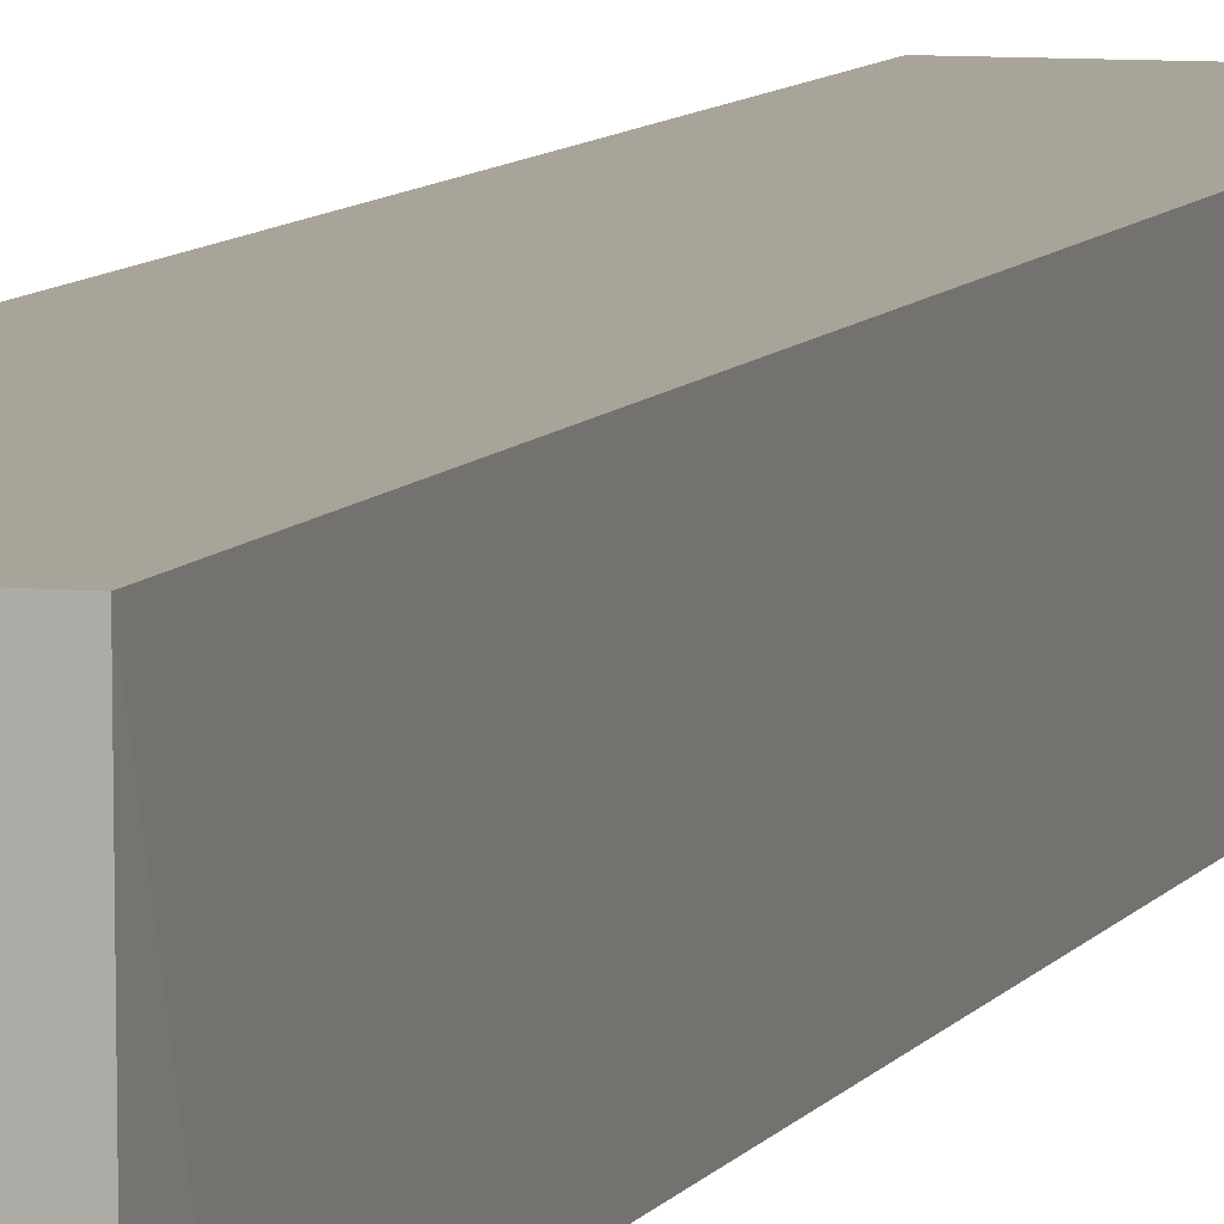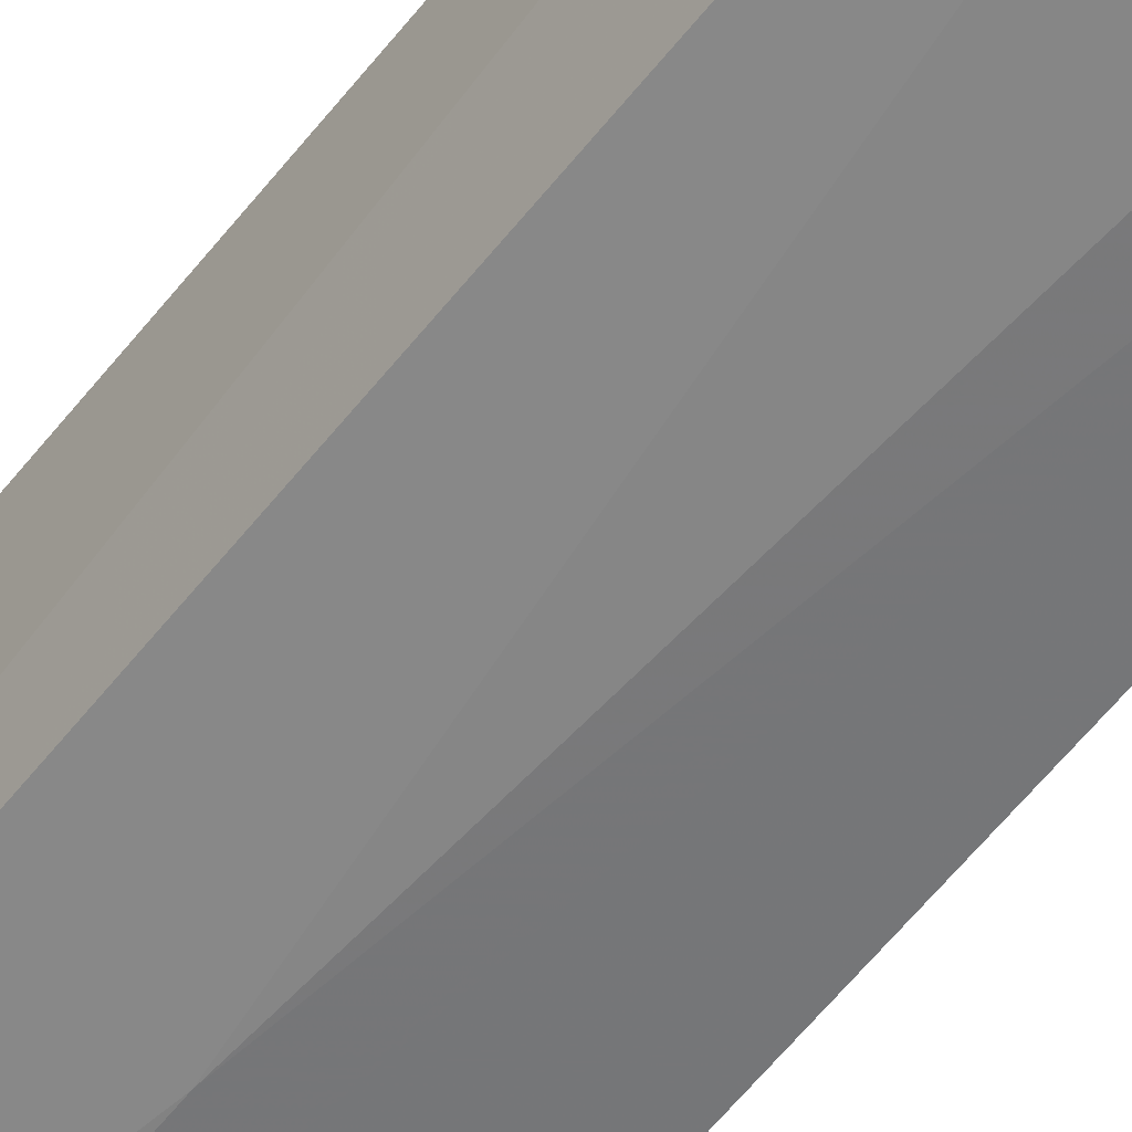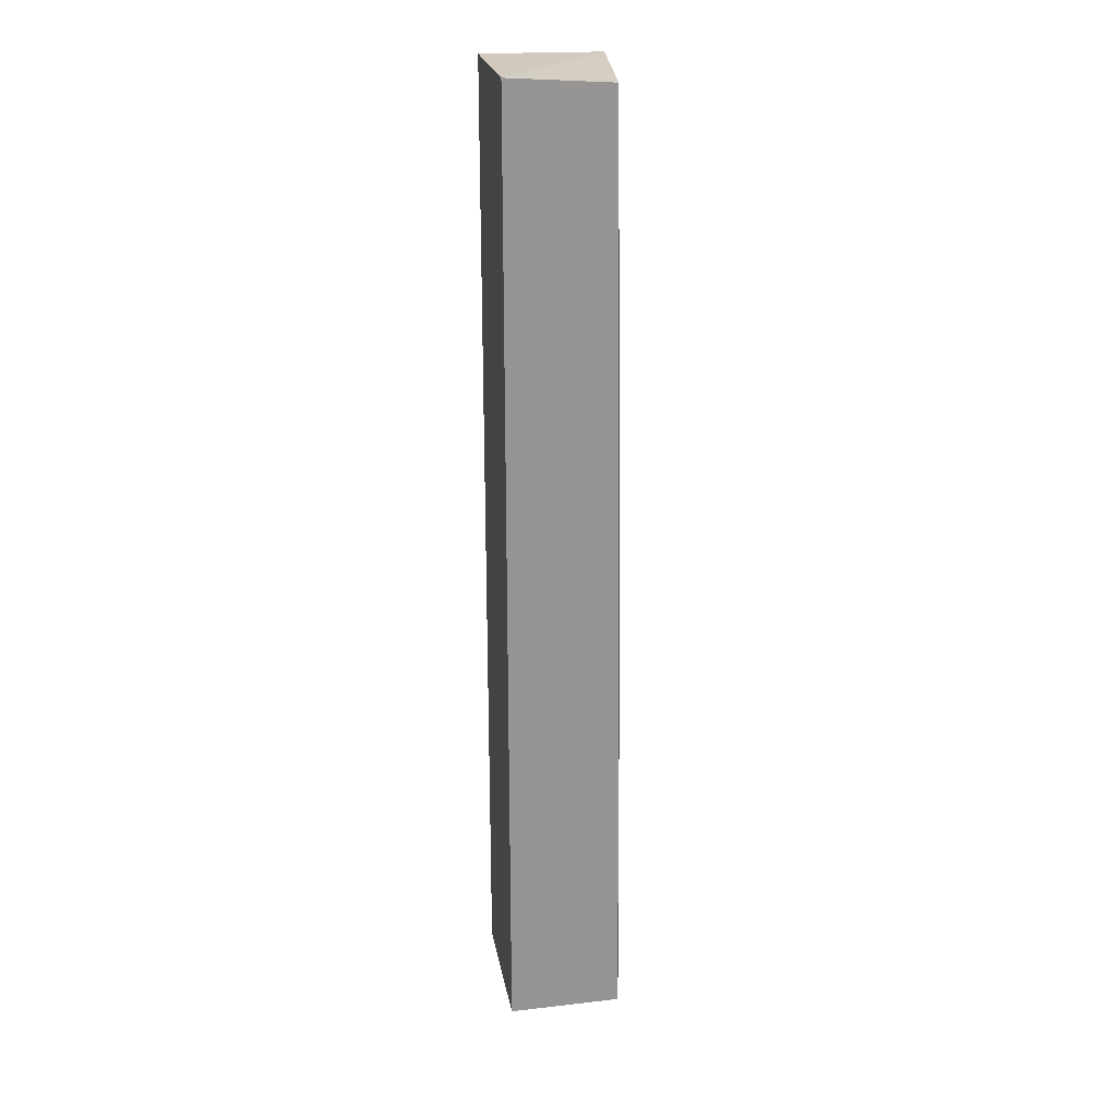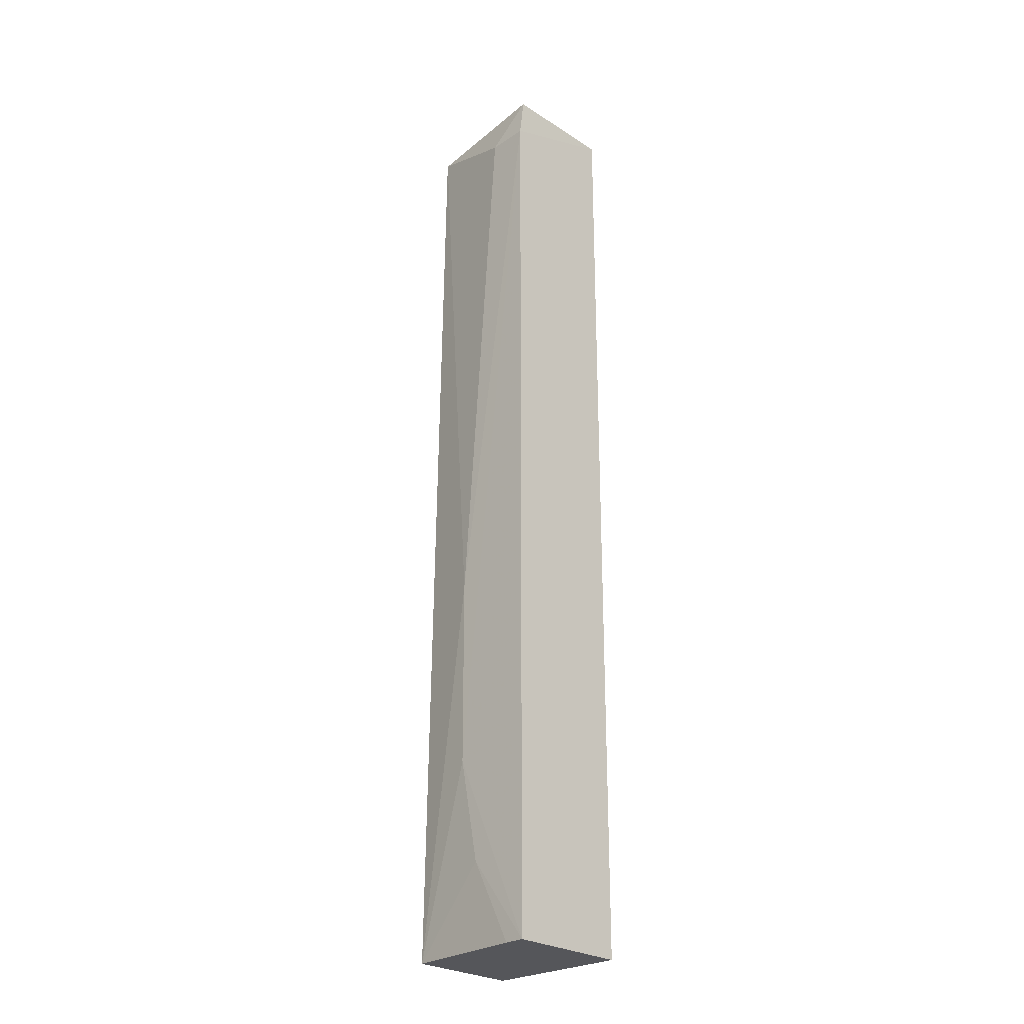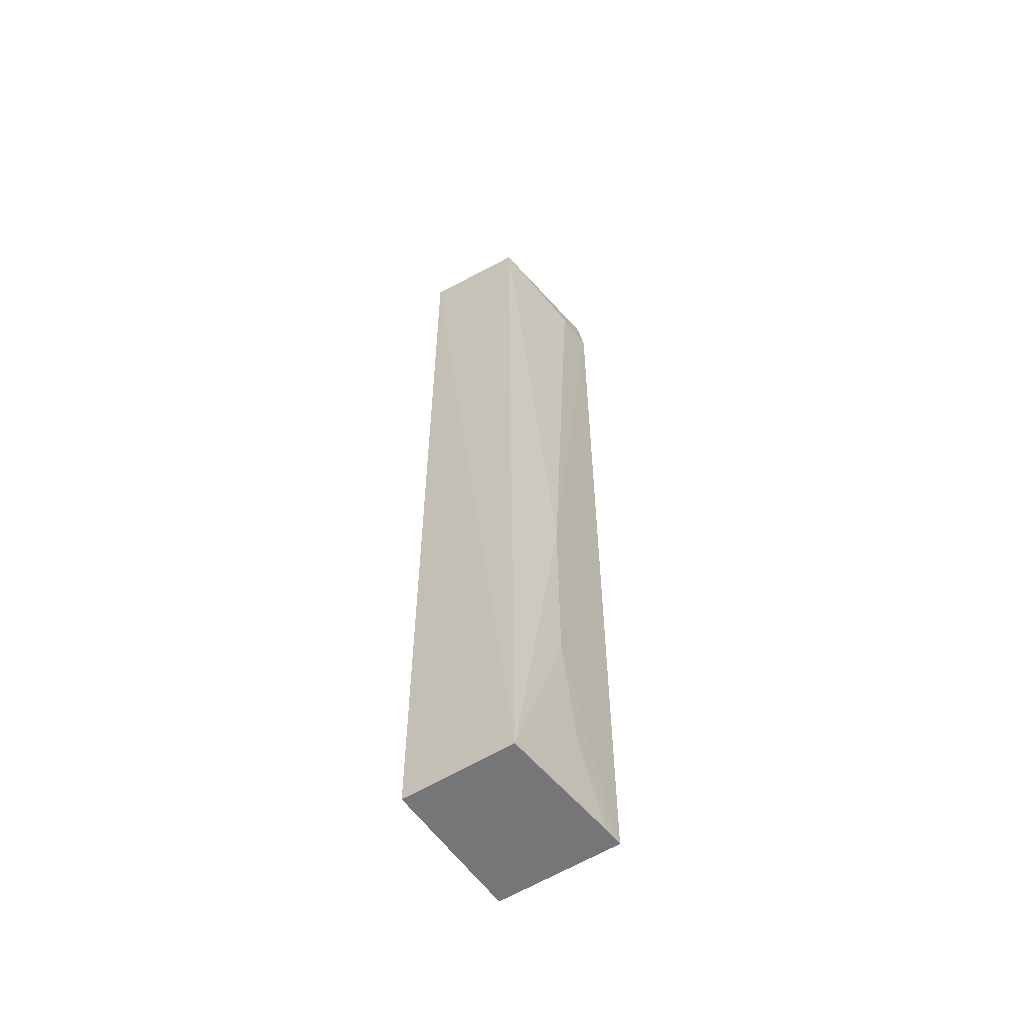
<metadata>
{"format":"obj","ext":"obj","renderer":"f3d","projection":"perspective","resolution":1024,"background":"white","views":[{"elev":7.1,"azim":16.3,"up":"+Y"},{"elev":-56.3,"azim":-37.0,"up":"+Y"},{"elev":22.8,"azim":-100.0,"up":"+Z"},{"elev":-25.9,"azim":44.1,"up":"+Z"},{"elev":-56.6,"azim":-56.0,"up":"+Z"}]}
</metadata>
<code>
v -0.0243 -0.009328 0.104
v -0.02427 -0.02002 0.1039
v -0.02422 -0.02058 0.01784
v -0.03742 -0.009328 0.0178
v -0.03742 -0.009328 0.104
v -0.0243 -0.009328 0.0178
v -0.0242 -0.02057 0.1002
v -0.03725 -0.01955 0.01782
v -0.03694 -0.01864 0.1034
v -0.03166 -0.02045 0.05153
v -0.02798 -0.0204 0.1001
v -0.03161 -0.02045 0.0347
v -0.02982 -0.02045 0.02533
v -0.02609 -0.0205 0.01784
f 5 2 1
f 5 1 4
f 6 4 1
f 7 1 2
f 7 6 1
f 7 3 6
f 8 5 4
f 8 6 3
f 8 4 6
f 9 2 5
f 9 5 8
f 10 9 8
f 11 7 2
f 11 2 9
f 11 10 7
f 11 9 10
f 12 10 8
f 12 3 7
f 12 7 10
f 13 12 8
f 13 3 12
f 14 13 8
f 14 8 3
f 14 3 13

</code>
